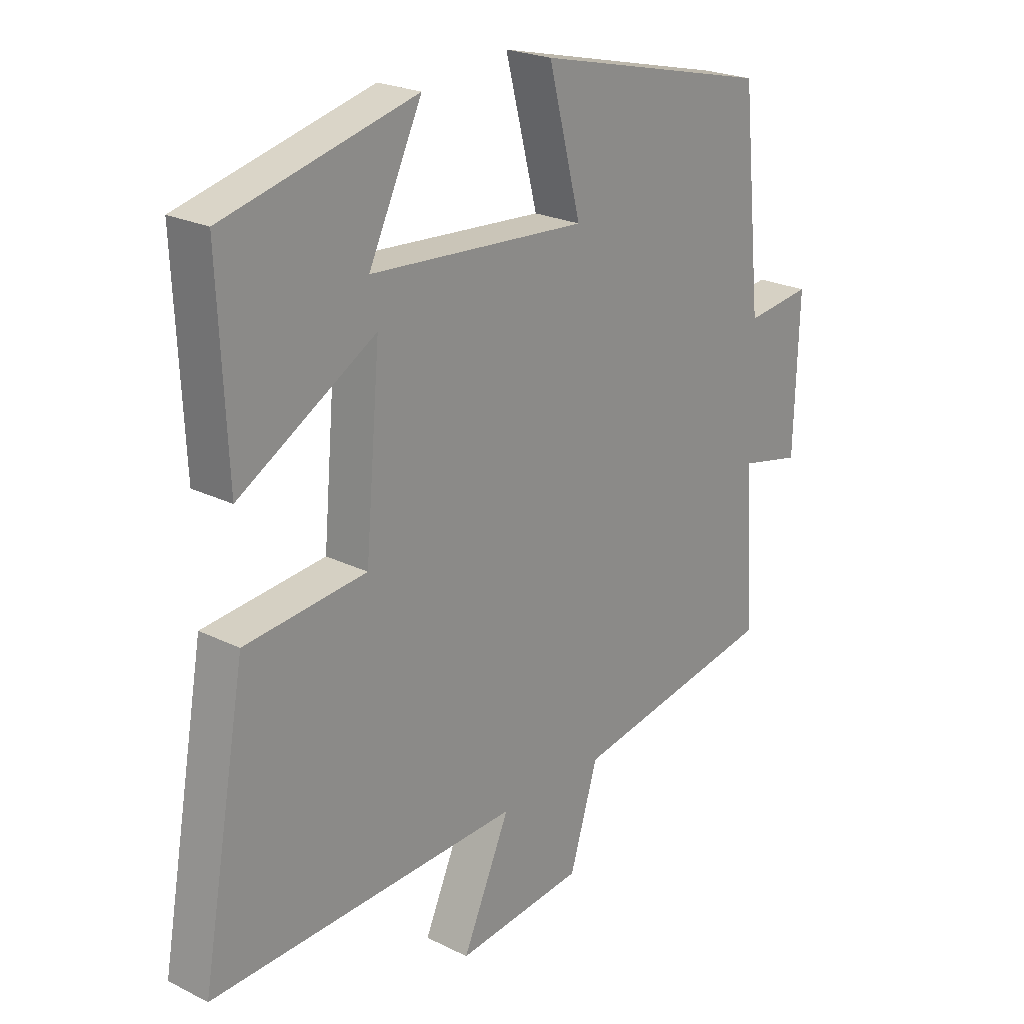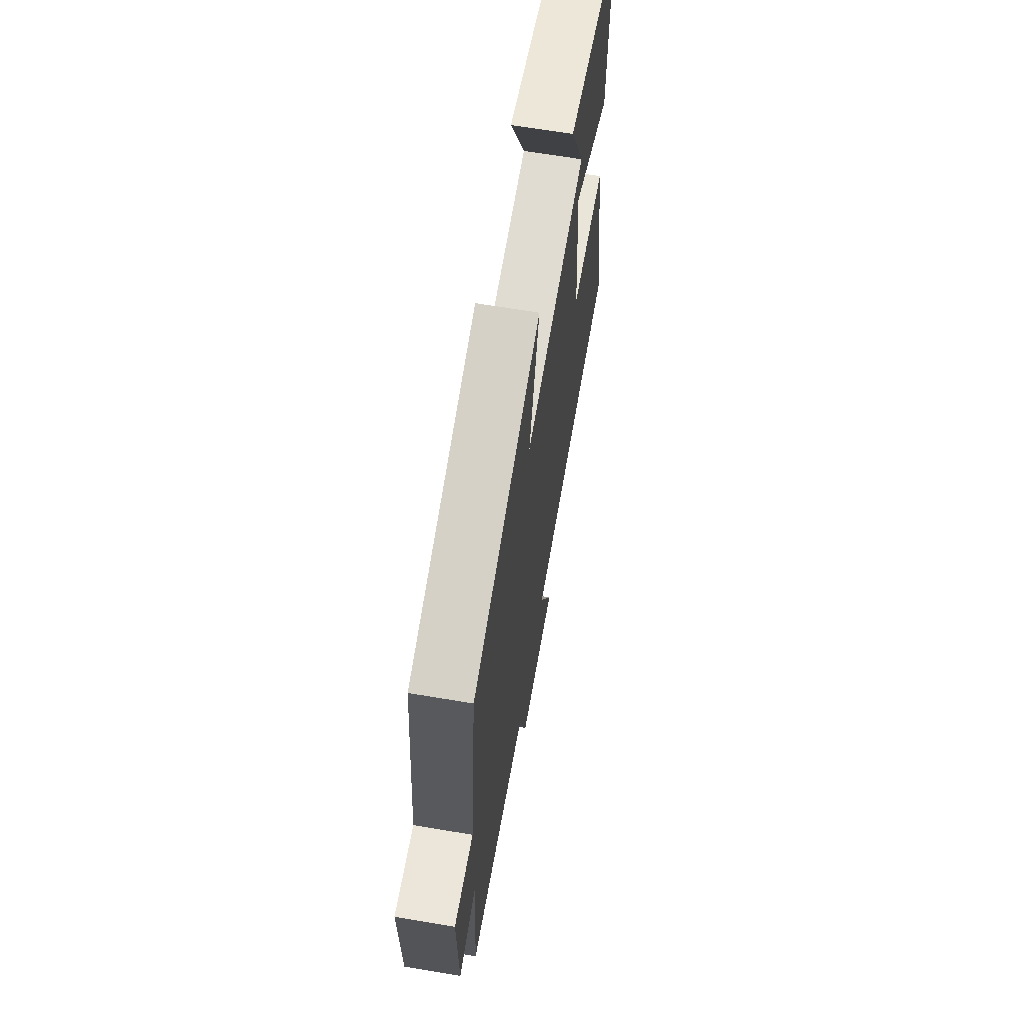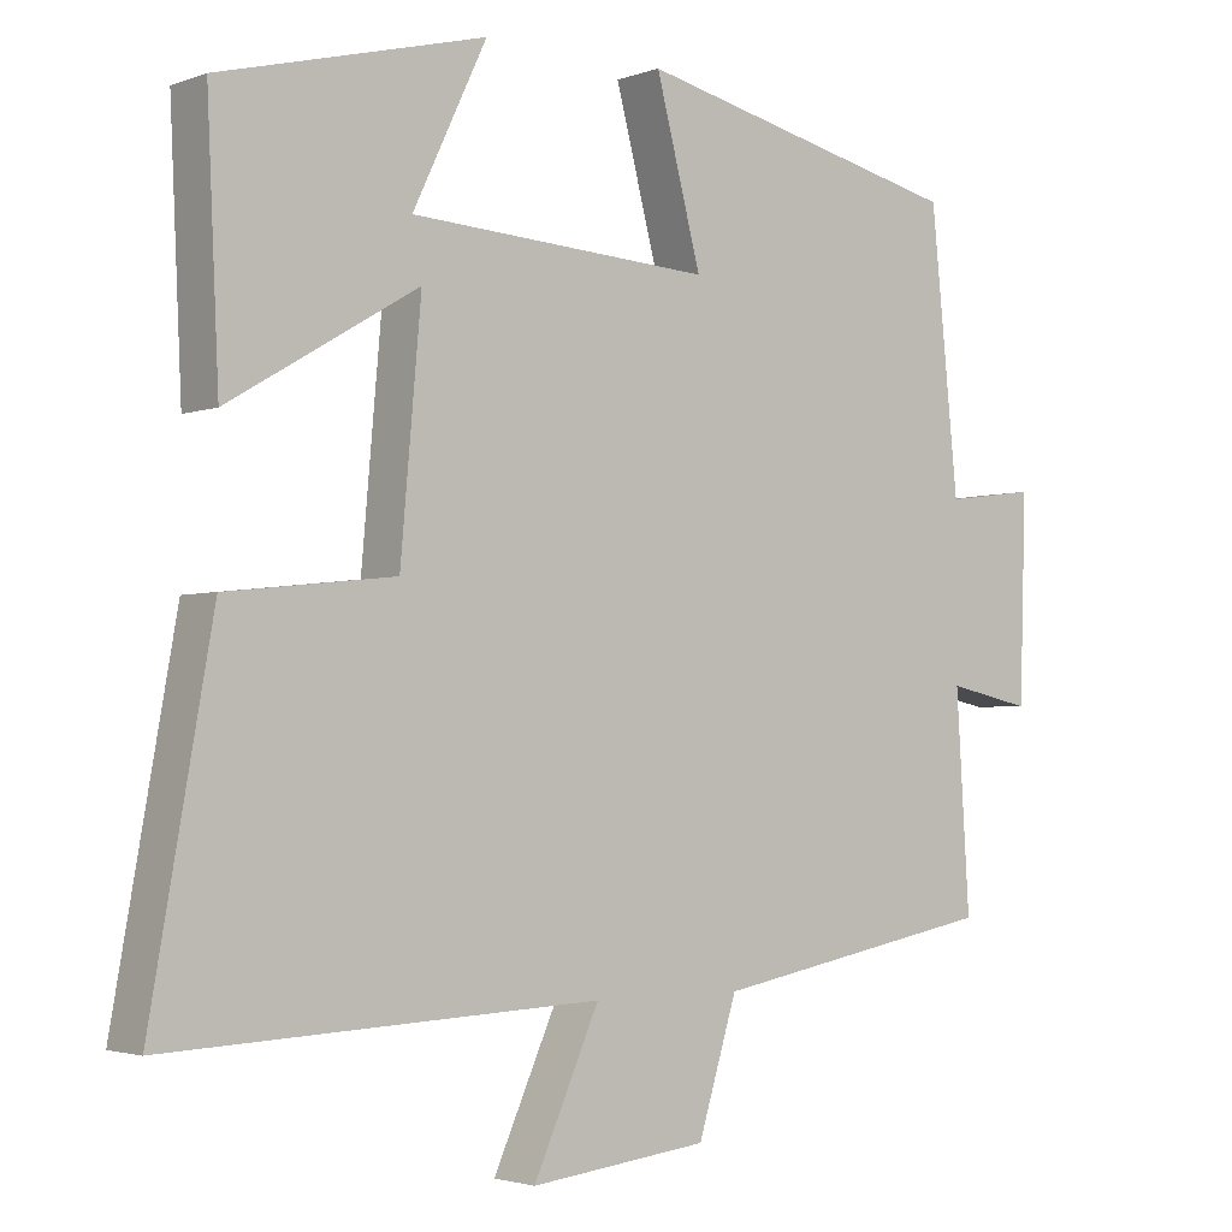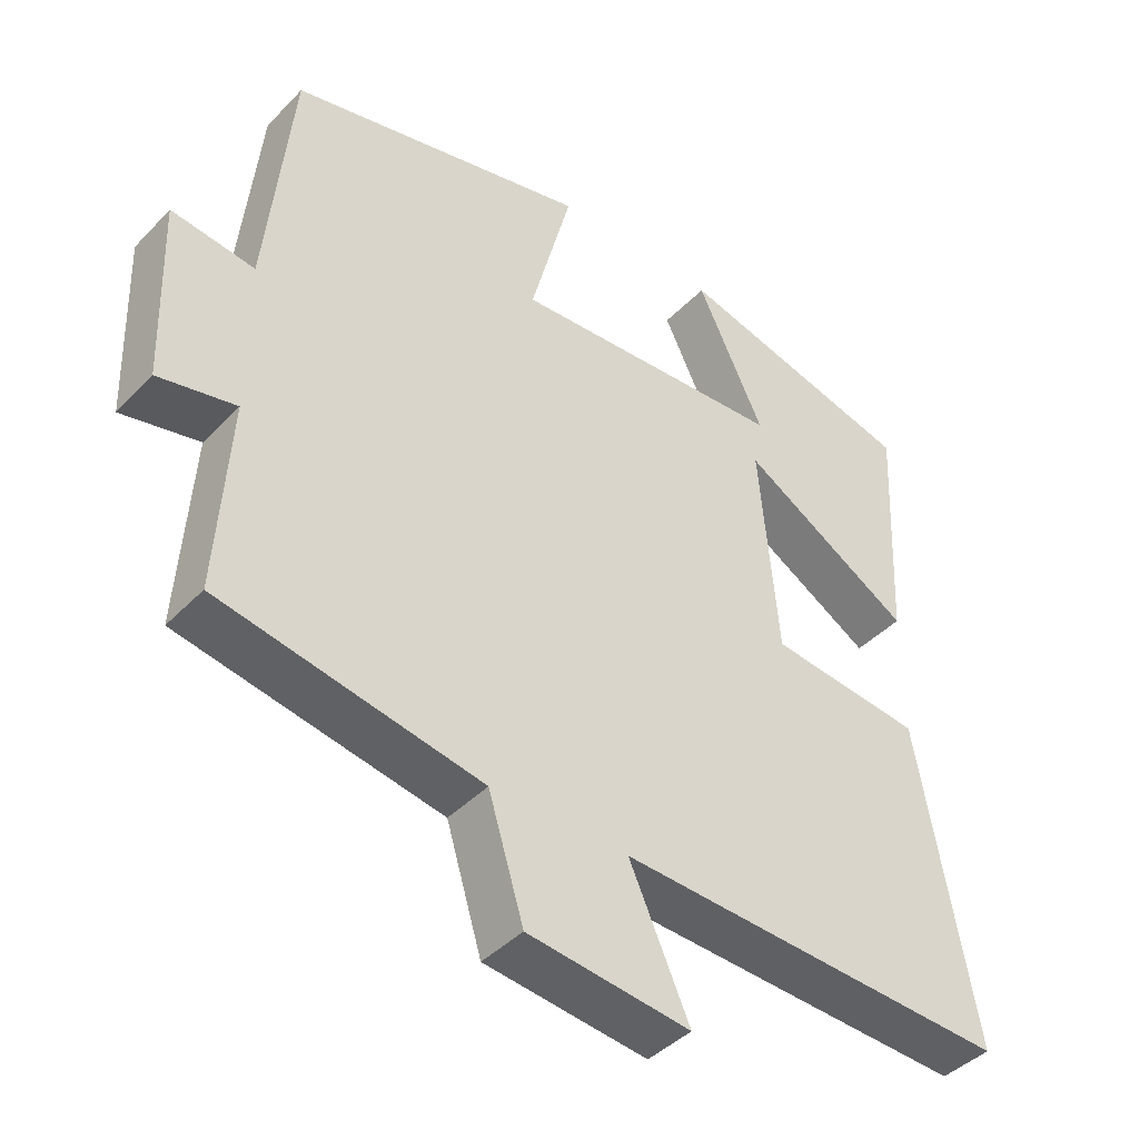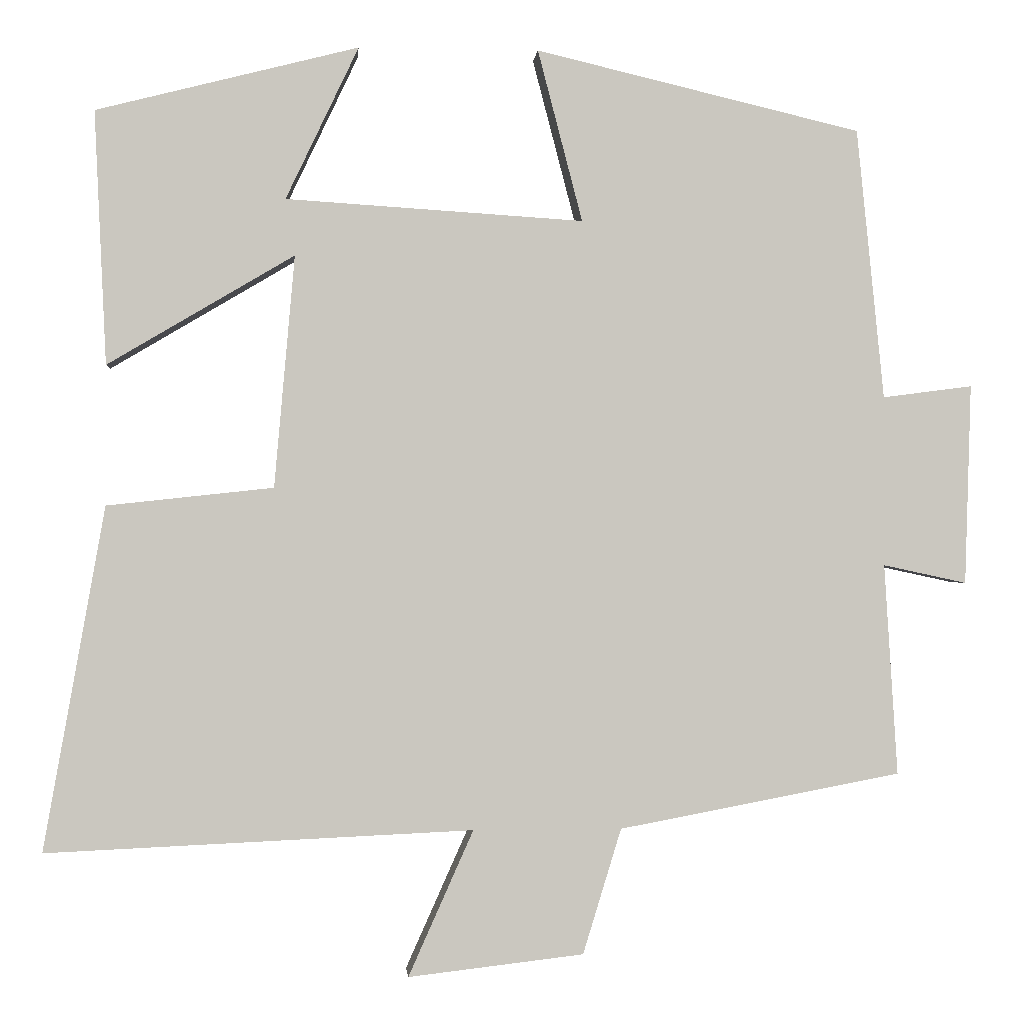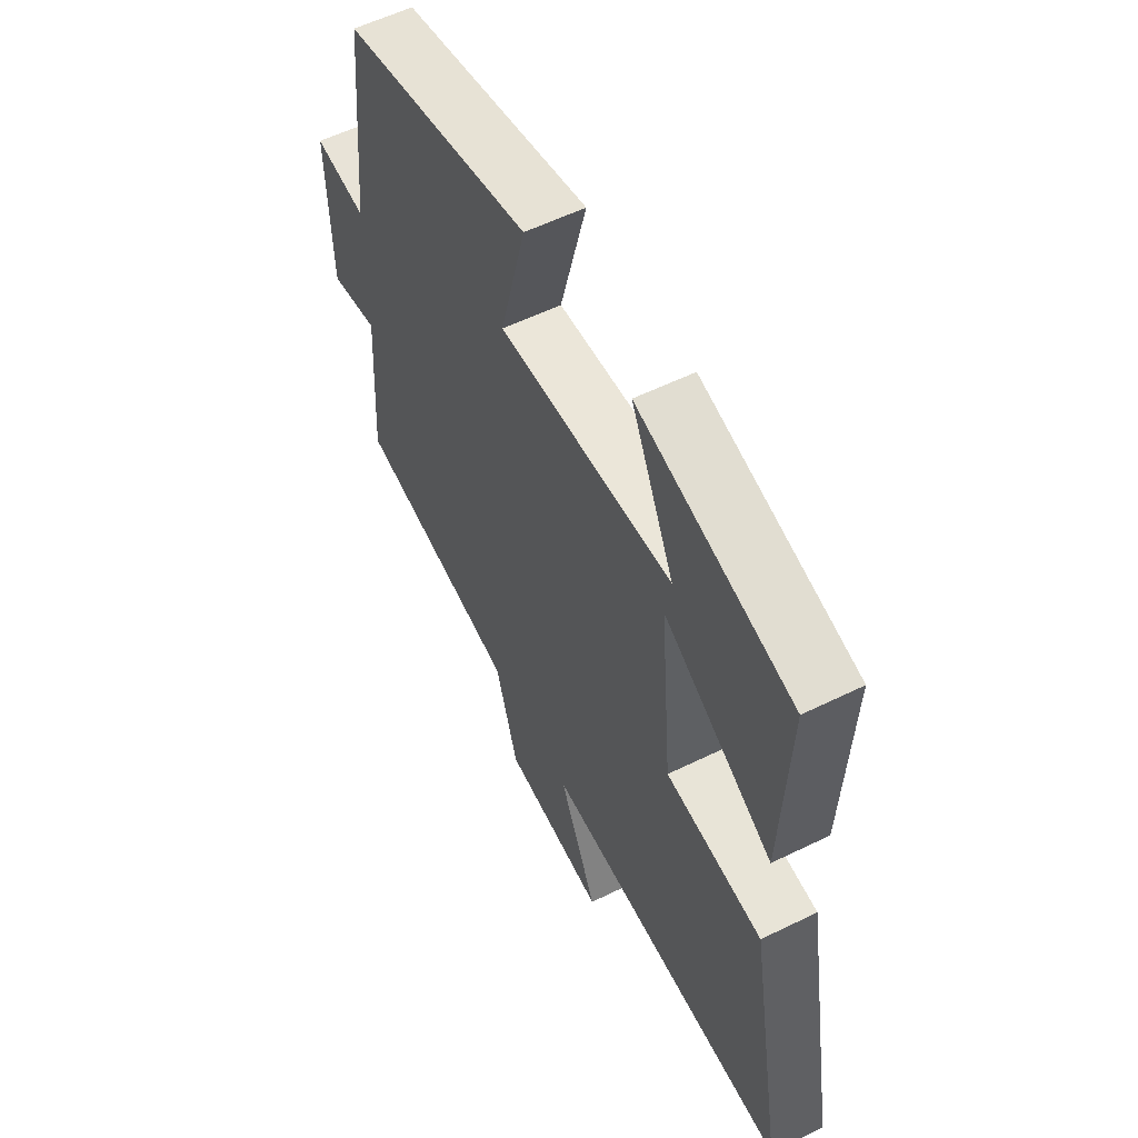
<metadata>
{"format":"obj","ext":"obj","renderer":"f3d","projection":"perspective","resolution":1024,"background":"white","views":[{"elev":22.8,"azim":-49.5,"up":"+Z"},{"elev":65.4,"azim":99.6,"up":"+Z"},{"elev":-2.6,"azim":-38.7,"up":"+Z"},{"elev":-42.2,"azim":140.5,"up":"+Z"},{"elev":-0.8,"azim":-4.8,"up":"+Z"},{"elev":56.9,"azim":-117.1,"up":"+Z"}]}
</metadata>
<code>
v -0.515 0.07 0.415
v -0.181 0.07 0.5
v -0.274 0.07 0.305
v 0.106 0.07 0.281
v 0.049 0.07 0.5
v 0.465 0.07 0.402
v 0.5 0.07 0.056
v 0.615 0.07 0.071
v 0.607 0.07 -0.185
v 0.5 0.07 -0.162
v 0.517 0.07 -0.432
v 0.156 0.07 -0.5
v 0.107 0.07 -0.66
v -0.117 0.07 -0.686
v -0.034 0.07 -0.5
v -0.578 0.07 -0.524
v -0.5 0.07 -0.086
v -0.288 0.07 -0.063
v -0.262 0.07 0.233
v -0.5 0.07 0.092
v -0.515 0 0.415
v -0.181 0 0.5
v -0.274 0 0.305
v 0.106 0 0.281
v 0.049 0 0.5
v 0.465 0 0.402
v 0.5 0 0.056
v 0.615 0 0.071
v 0.607 0 -0.185
v 0.5 0 -0.162
v 0.517 0 -0.432
v 0.156 0 -0.5
v 0.107 0 -0.66
v -0.117 0 -0.686
v -0.034 0 -0.5
v -0.578 0 -0.524
v -0.5 0 -0.086
v -0.288 0 -0.063
v -0.262 0 0.233
v -0.5 0 0.092
f 19 20 1
f 15 16 17 18
f 15 18 19
f 12 13 14 15
f 10 11 12 15
f 10 15 19
f 7 8 9 10
f 4 5 6 7
f 3 4 7 10
f 1 2 3
f 1 3 10 19
f 21 40 39
f 38 37 36 35
f 39 38 35
f 35 34 33 32
f 35 32 31 30
f 39 35 30
f 30 29 28 27
f 27 26 25 24
f 30 27 24 23
f 23 22 21
f 39 30 23 21
f 1 21 22 2
f 2 22 23 3
f 3 23 24 4
f 4 24 25 5
f 5 25 26 6
f 6 26 27 7
f 7 27 28 8
f 8 28 29 9
f 9 29 30 10
f 10 30 31 11
f 11 31 32 12
f 12 32 33 13
f 13 33 34 14
f 14 34 35 15
f 15 35 36 16
f 16 36 37 17
f 17 37 38 18
f 18 38 39 19
f 19 39 40 20
f 20 40 21 1

</code>
